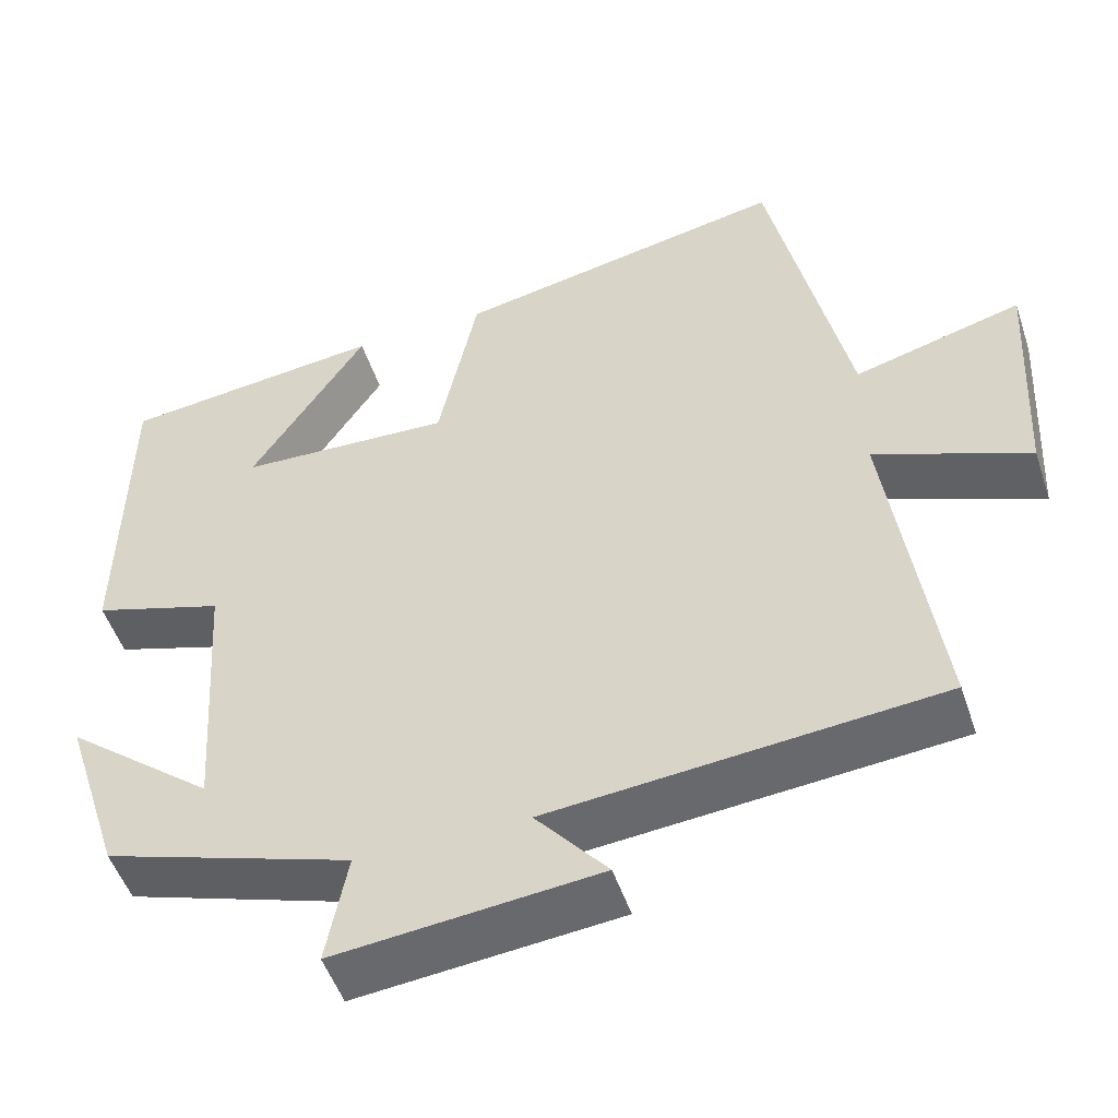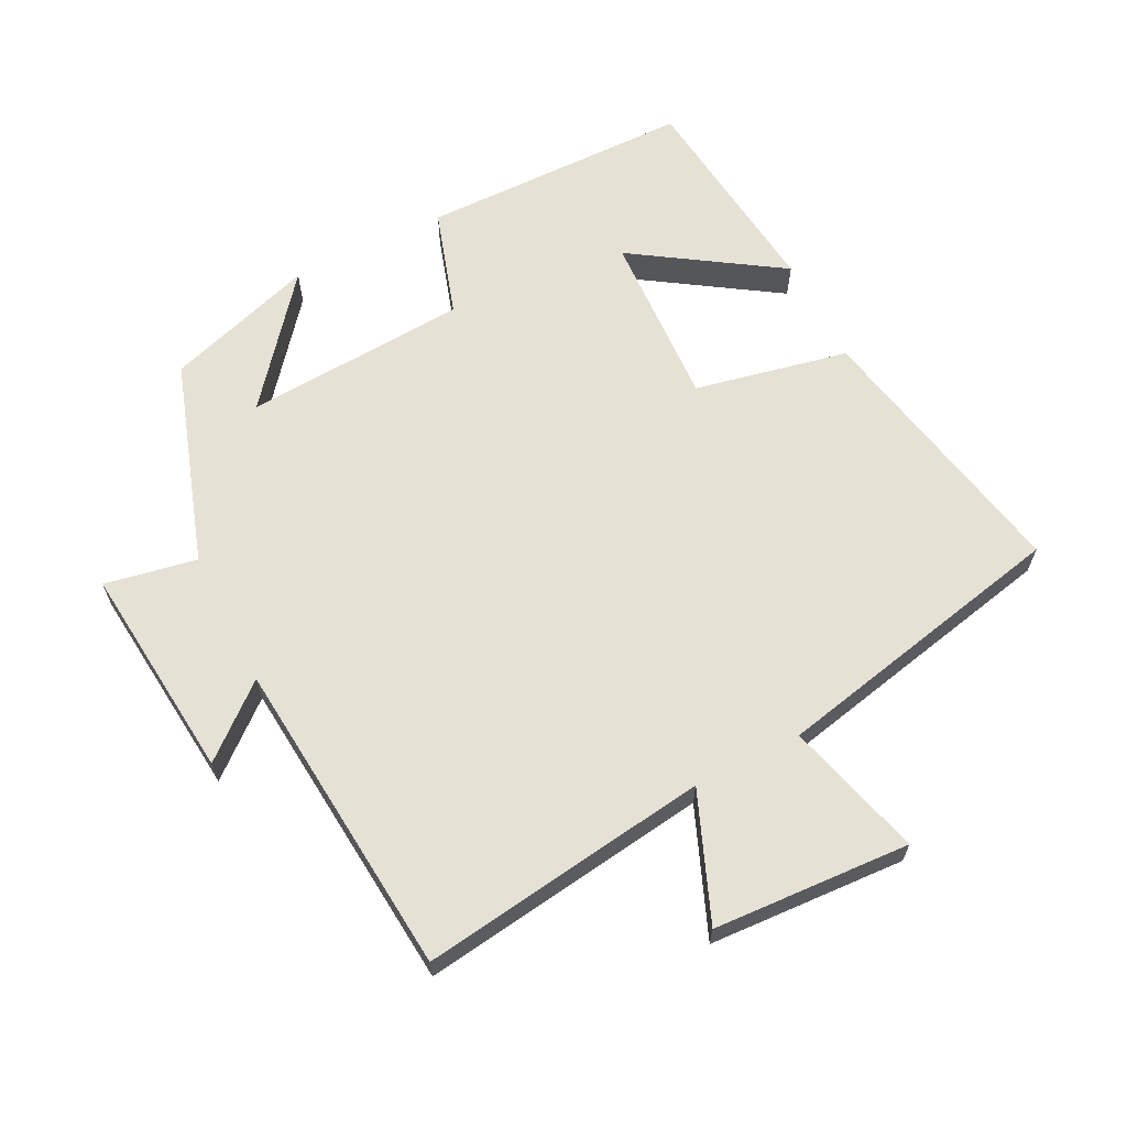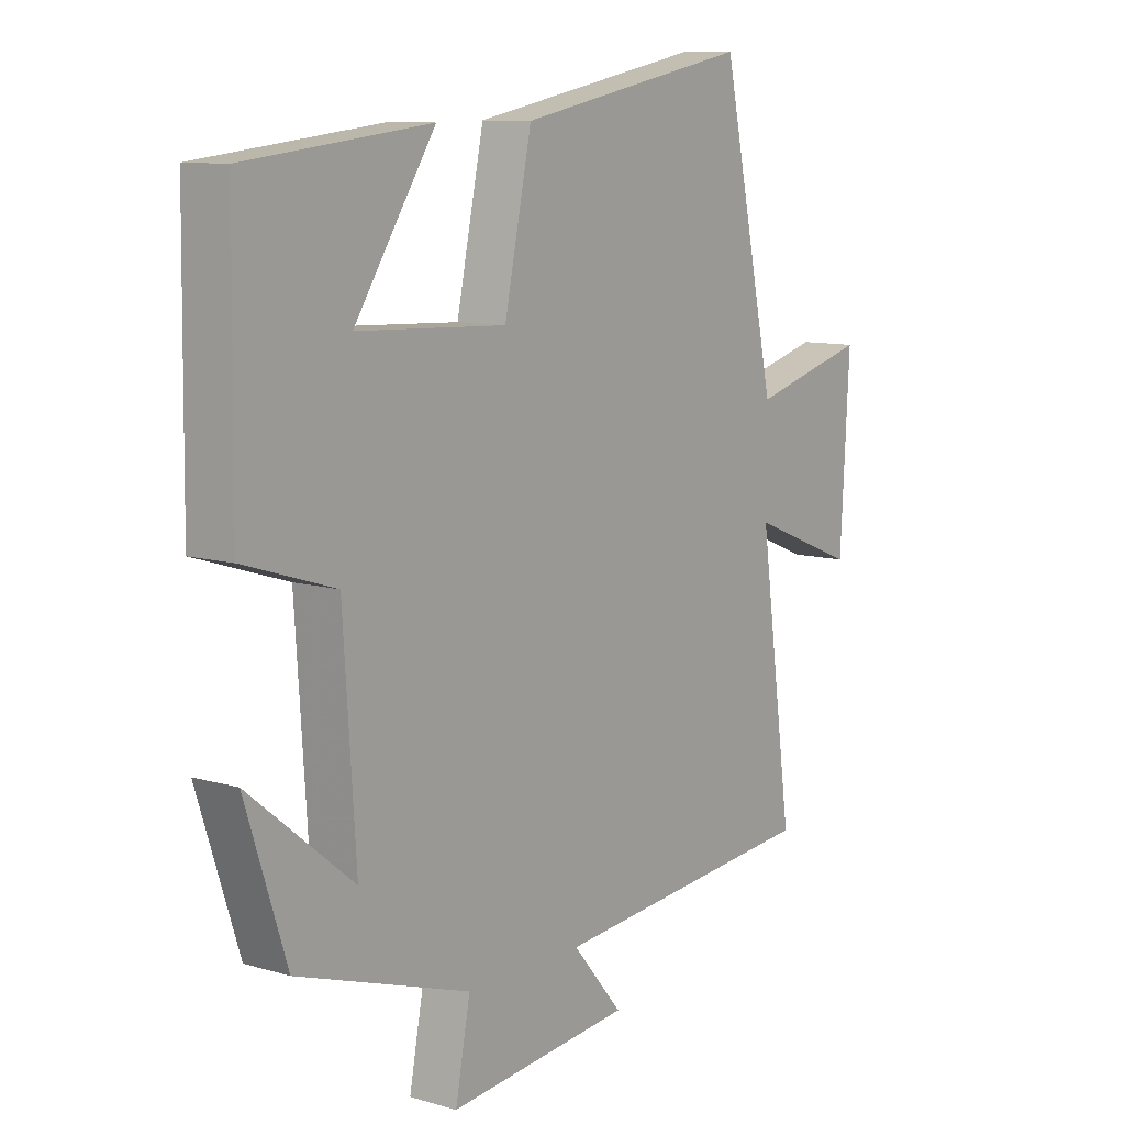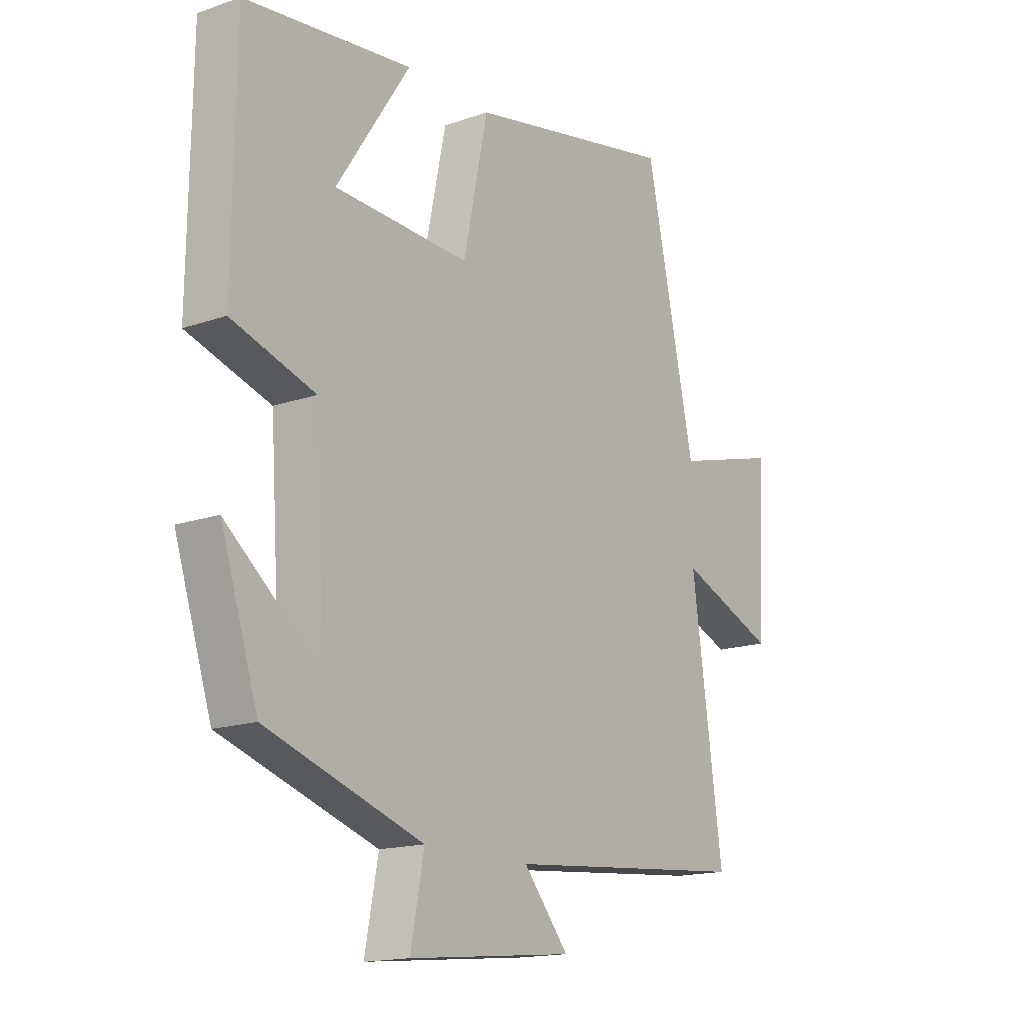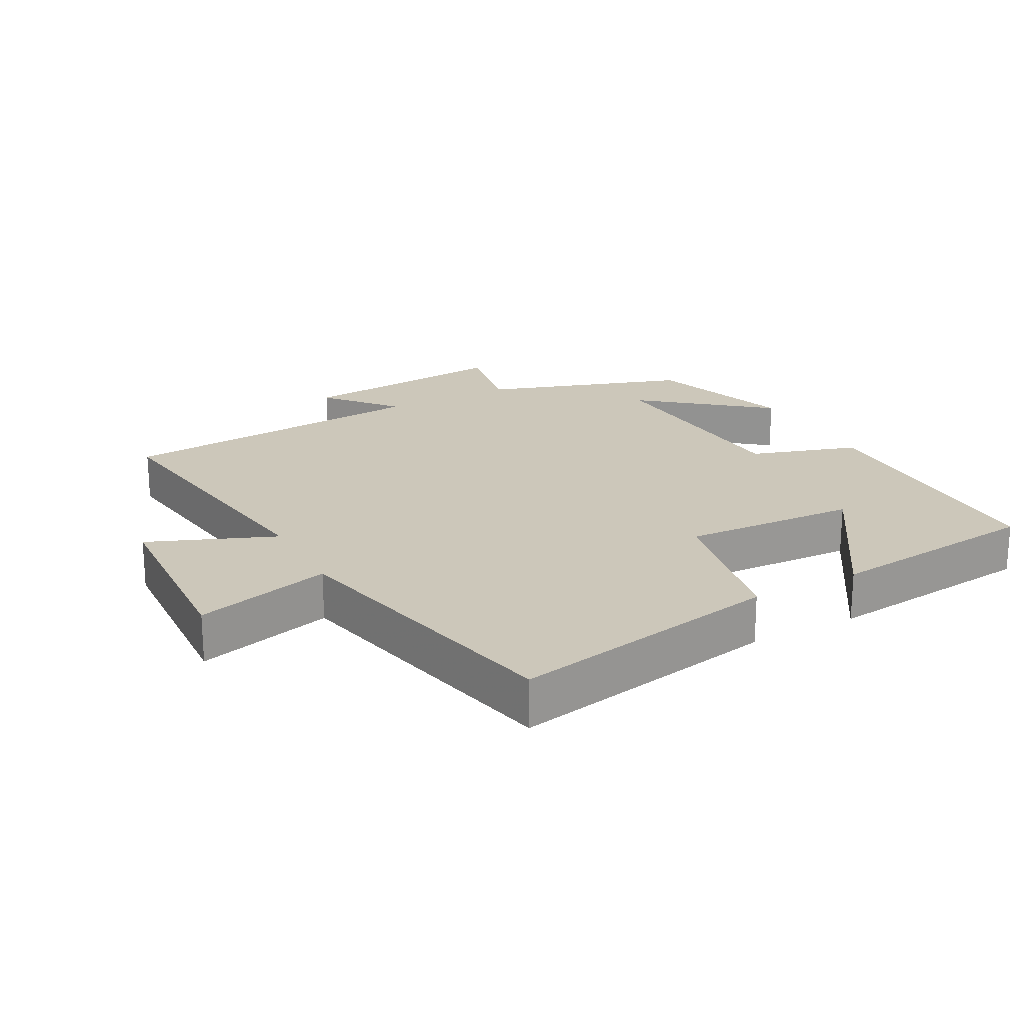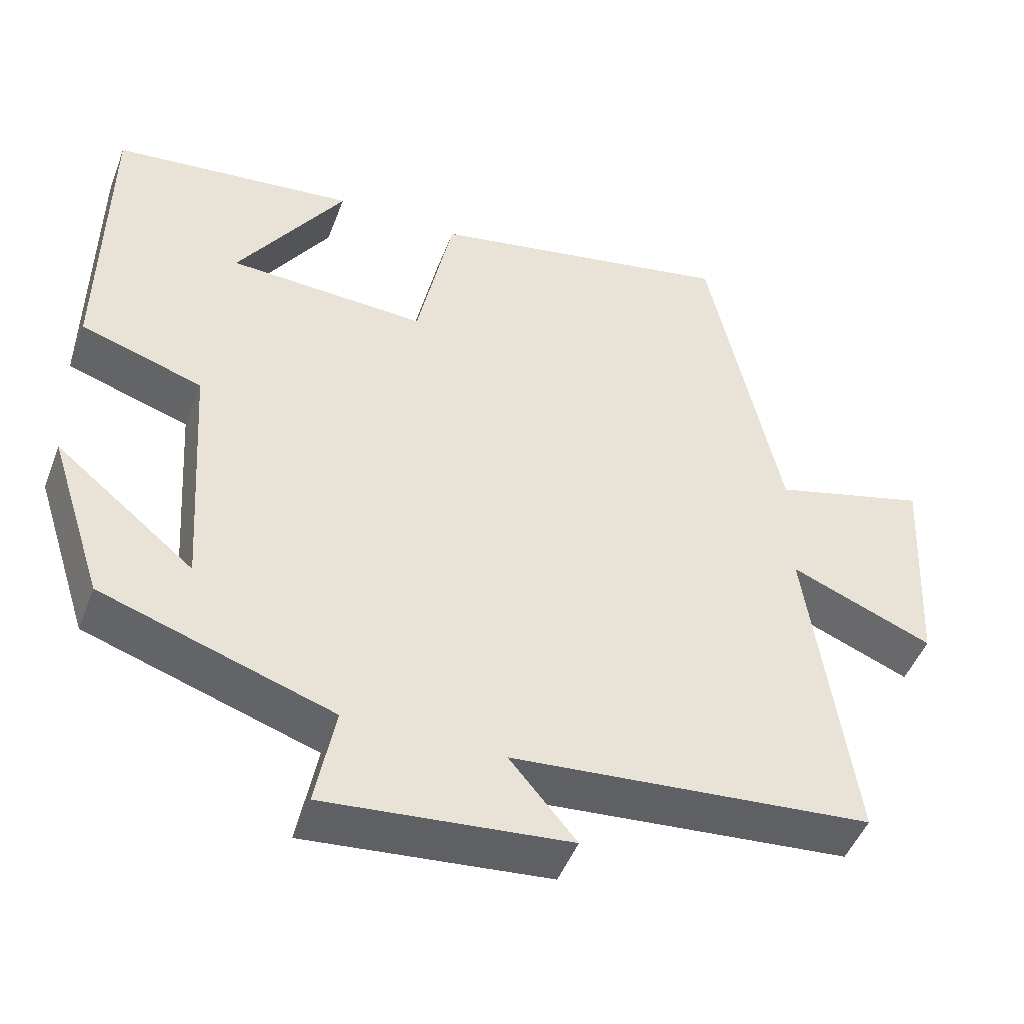
<metadata>
{"format":"obj","ext":"obj","renderer":"f3d","projection":"perspective","resolution":1024,"background":"white","views":[{"elev":-50.7,"azim":-161.7,"up":"+Z"},{"elev":64.2,"azim":-116.8,"up":"+Y"},{"elev":9.9,"azim":127.0,"up":"+Z"},{"elev":-16.0,"azim":125.9,"up":"+Z"},{"elev":21.4,"azim":-28.2,"up":"+Y"},{"elev":-47.7,"azim":159.5,"up":"+Z"}]}
</metadata>
<code>
v 0.495 0.07 0.463
v 0.5 0.07 0.059
v 0.339 0.07 0.008
v 0.317 0.07 -0.326
v 0.5 0.07 -0.177
v 0.428 0.07 -0.4
v 0.124 0.07 -0.5
v 0.15 0.07 -0.637
v -0.172 0.07 -0.605
v -0.084 0.07 -0.5
v -0.56 0.07 -0.457
v -0.5 0.07 -0.026
v -0.689 0.07 -0.102
v -0.705 0.07 0.192
v -0.5 0.07 0.136
v -0.404 0.07 0.581
v 0.004 0.07 0.5
v 0.052 0.07 0.271
v 0.314 0.07 0.283
v 0.172 0.07 0.5
v 0.495 0 0.463
v 0.5 0 0.059
v 0.339 0 0.008
v 0.317 0 -0.326
v 0.5 0 -0.177
v 0.428 0 -0.4
v 0.124 0 -0.5
v 0.15 0 -0.637
v -0.172 0 -0.605
v -0.084 0 -0.5
v -0.56 0 -0.457
v -0.5 0 -0.026
v -0.689 0 -0.102
v -0.705 0 0.192
v -0.5 0 0.136
v -0.404 0 0.581
v 0.004 0 0.5
v 0.052 0 0.271
v 0.314 0 0.283
v 0.172 0 0.5
f 19 20 1 2
f 18 19 2 3
f 15 16 17 18
f 15 18 3 4
f 12 13 14 15
f 12 15 4
f 10 11 12 4
f 7 8 9 10
f 7 10 4
f 4 5 6 7
f 22 21 40 39
f 23 22 39 38
f 38 37 36 35
f 24 23 38 35
f 35 34 33 32
f 24 35 32
f 24 32 31 30
f 30 29 28 27
f 24 30 27
f 27 26 25 24
f 1 21 22 2
f 2 22 23 3
f 3 23 24 4
f 4 24 25 5
f 5 25 26 6
f 6 26 27 7
f 7 27 28 8
f 8 28 29 9
f 9 29 30 10
f 10 30 31 11
f 11 31 32 12
f 12 32 33 13
f 13 33 34 14
f 14 34 35 15
f 15 35 36 16
f 16 36 37 17
f 17 37 38 18
f 18 38 39 19
f 19 39 40 20
f 20 40 21 1

</code>
